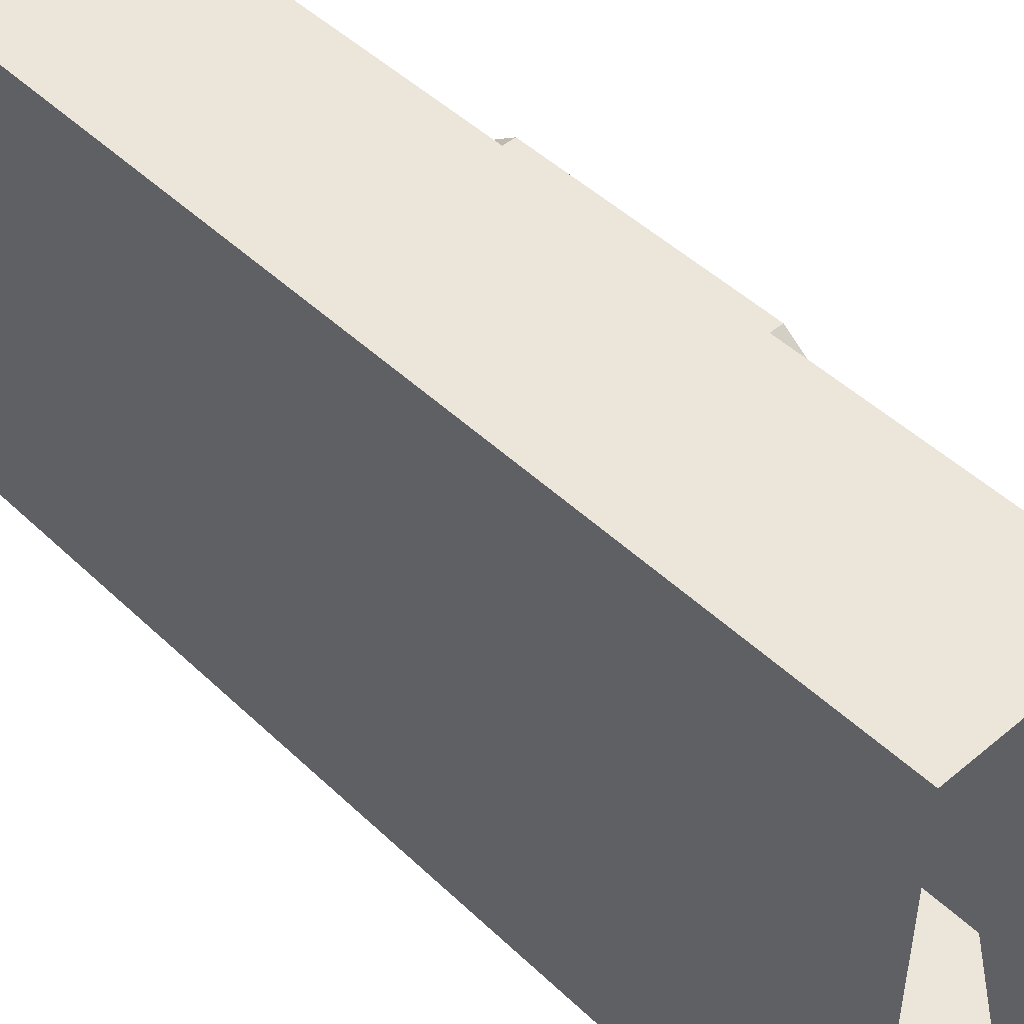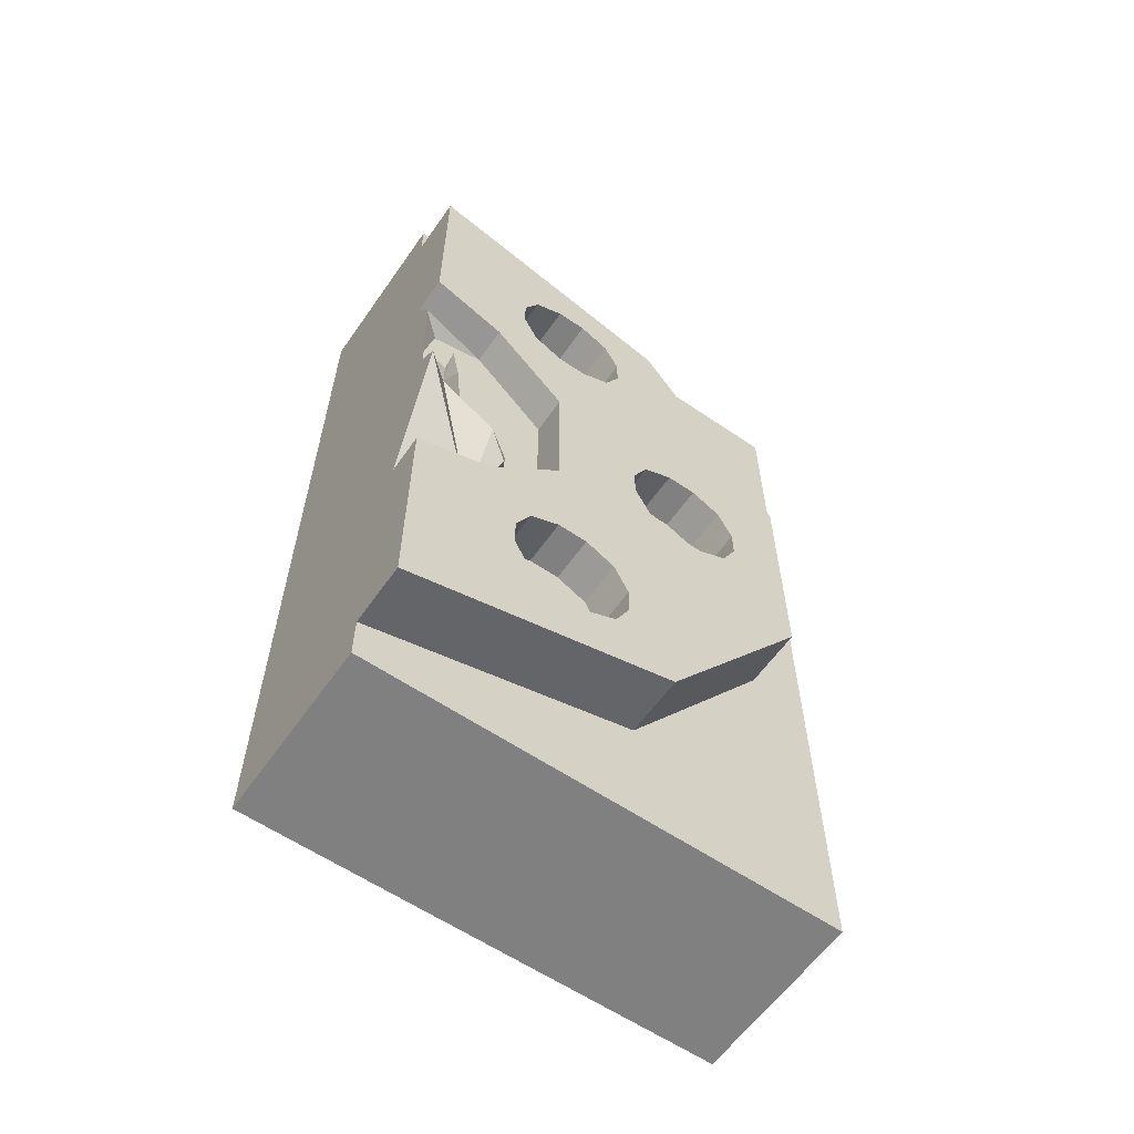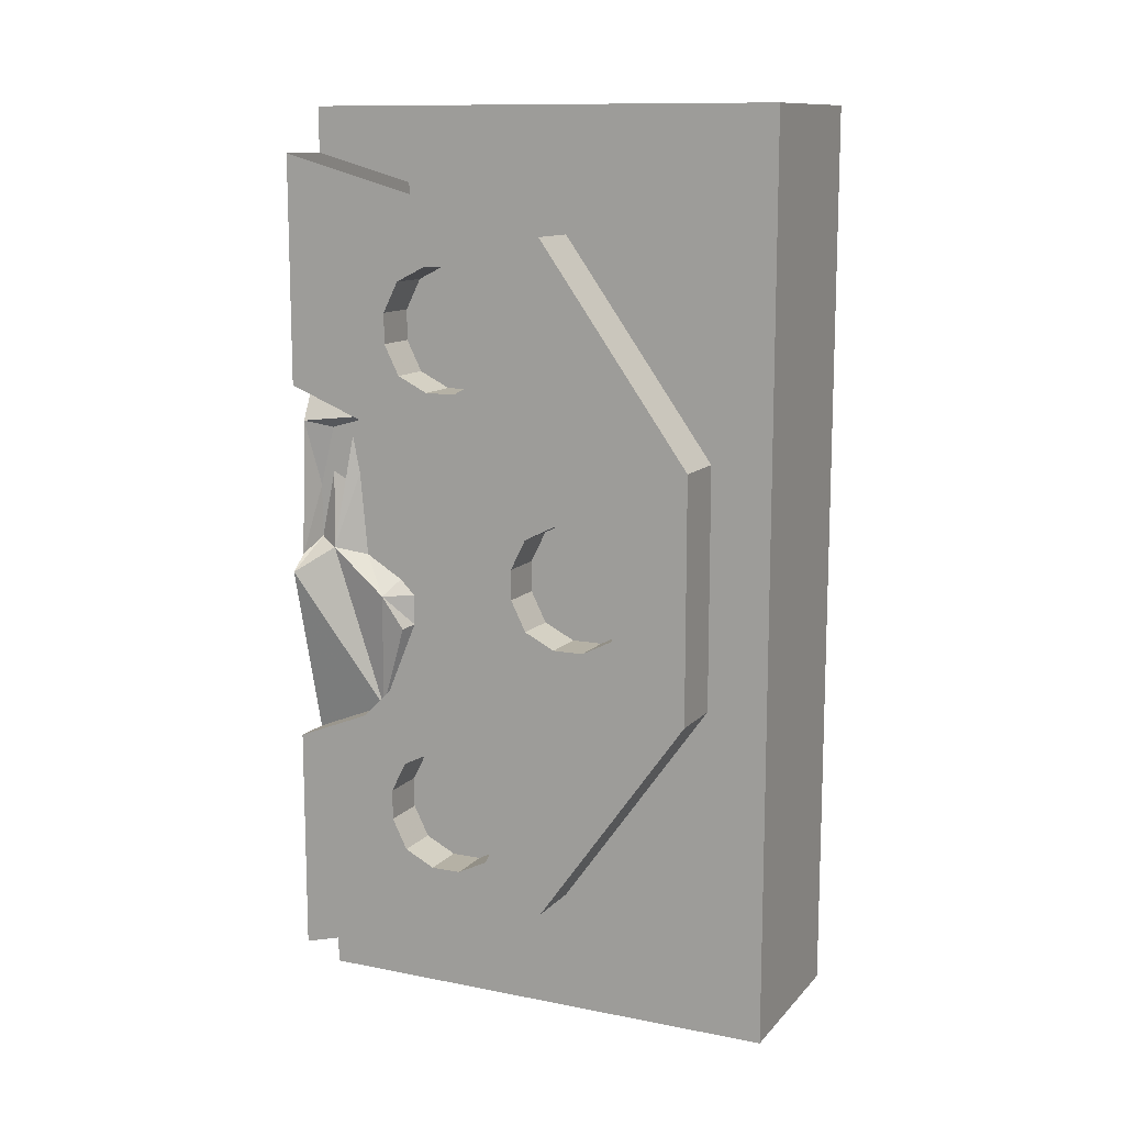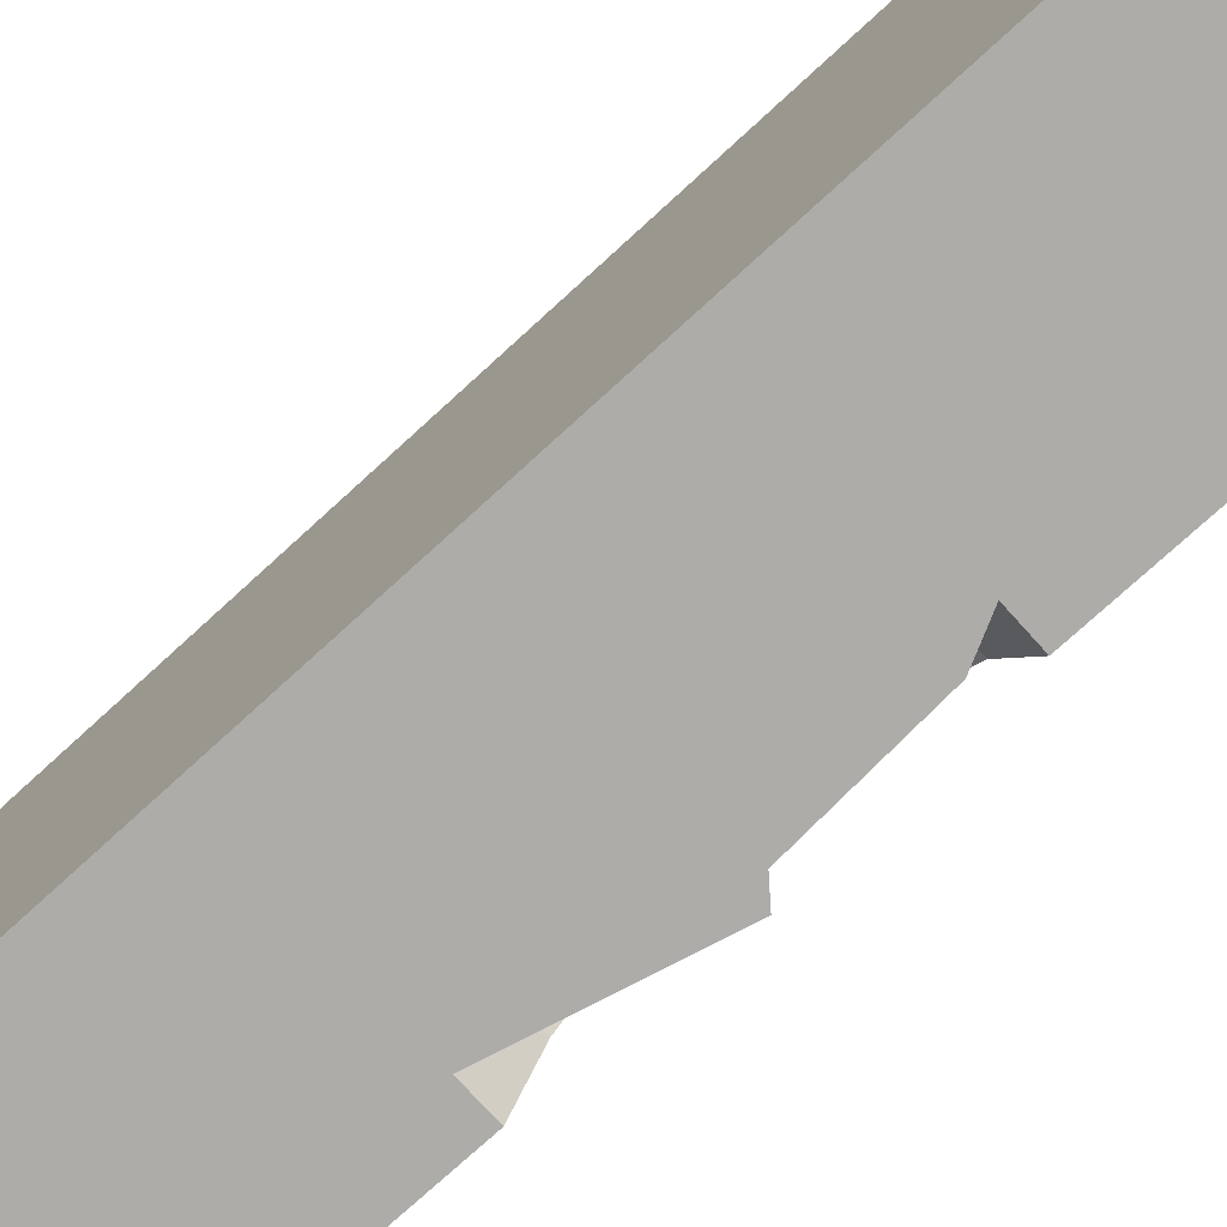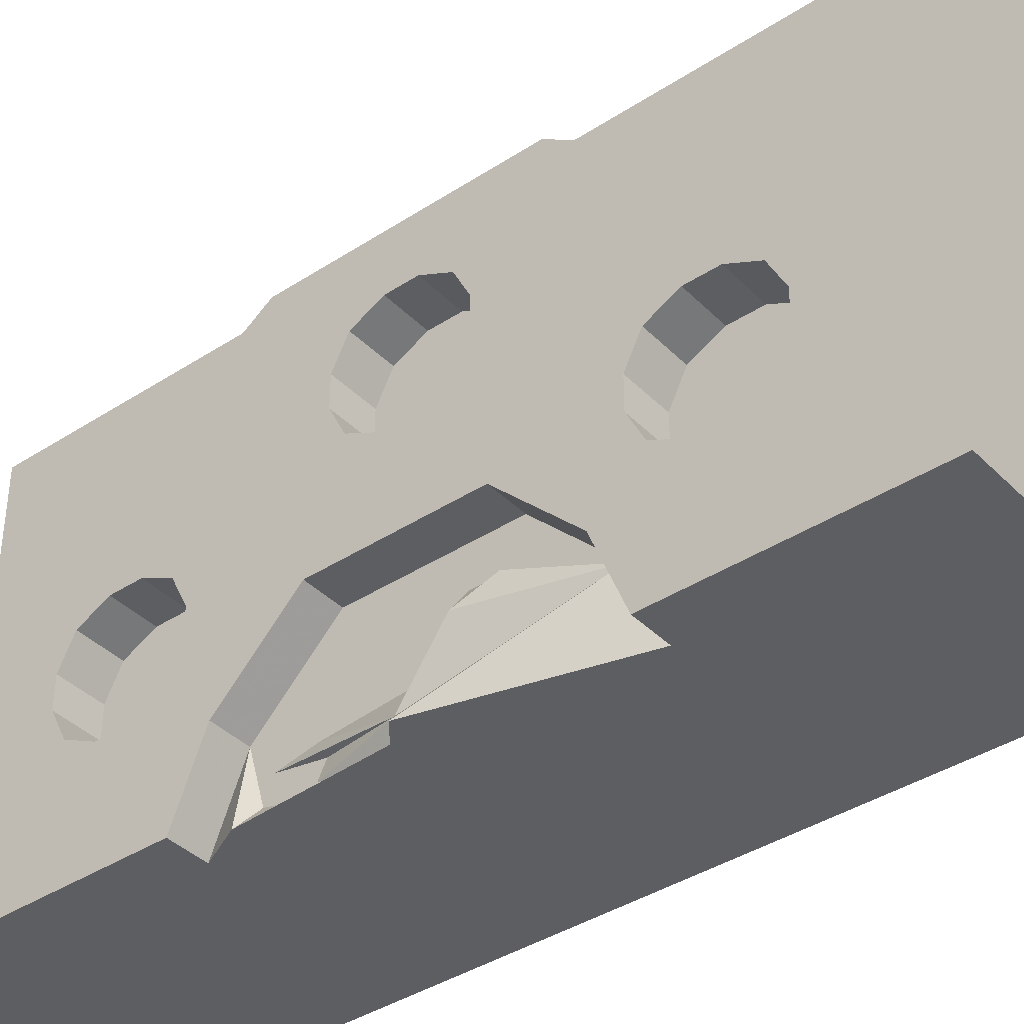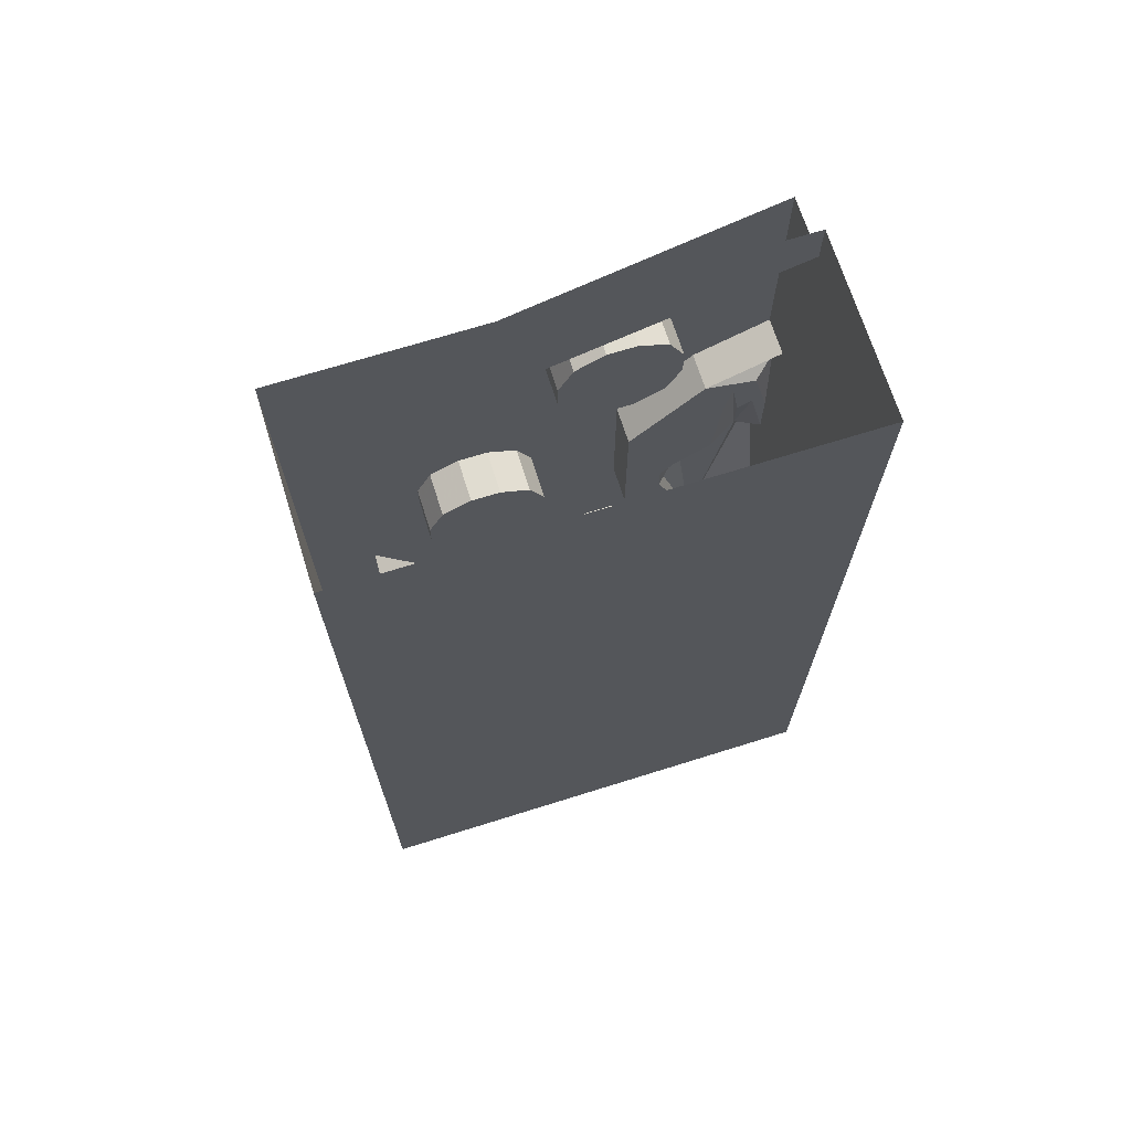
<metadata>
{"format":"obj","ext":"obj","renderer":"f3d","projection":"perspective","resolution":1024,"background":"white","views":[{"elev":47.4,"azim":136.8,"up":"+Z"},{"elev":-60.1,"azim":-124.9,"up":"+Y"},{"elev":11.9,"azim":-64.9,"up":"+Y"},{"elev":-76.8,"azim":132.3,"up":"+Z"},{"elev":-39.2,"azim":-50.9,"up":"+Z"},{"elev":69.6,"azim":72.6,"up":"+Y"}]}
</metadata>
<code>
v -0.5156 -0.9531 -0.5
v -0.4766 -0.9219 -0.5
v -0.375 -0.9531 -0.5
v -0.375 -1.312 -0.5
v -0.4219 -1.312 -0.5
v -0.4219 -1.25 -0.3438
v -0.4531 -0.9062 -0.4375
v -0.4219 -0.8906 -0.4844
v -0.4219 -0.7812 -0.4844
v -0.4609 -0.6406 -0.5
v -0.375 -0.6484 -0.5
v 0 -1 -0.5
v -0.375 -1.781 -0.5
v -0.5 -1.312 -0.5
v -0.5 -1.25 -0.3438
v -0.5 -1.094 -0.1875
v -0.4219 -1.094 -0.1875
v -0.4219 -1.062 -0.2656
v -0.4453 -1.07 -0.2812
v -0.4609 -1 -0.3203
v -0.4219 -0.9219 -0.375
v -0.4219 -0.75 -0.3906
v -0.4219 -0.6719 -0.4062
v -0.4219 -0.7656 -0.4219
v -0.4219 -0.75 -0.4531
v -0.4219 -0.6562 -0.4531
v -0.4219 -0.625 -0.3438
v -0.4219 -0.5625 -0.5
v -0.5 -0.09375 -0.5
v -0.375 -0.09375 -0.5
v -0.375 0 -0.5
v 0 0 -0.5
v 0 0 0.5
v 0 -0.9375 0.5
v 0 -1.875 0.5
v 0 -1.875 -0.5
v -0.375 -1.875 -0.5
v -0.375 -1.875 0.5
v -0.375 -1.625 0.0625
v -0.5 -1.625 0.0625
v -0.5 -1.781 -0.5
v -0.5 -1.469 -0.2812
v -0.5 -1.406 -0.2812
v -0.5 -1.344 -0.25
v -0.5 -1.312 -0.1875
v -0.5 -0.9688 0
v -0.5 -0.9062 0
v -0.5 -0.7812 -0.1875
v -0.4219 -0.7812 -0.1875
v -0.4219 -1 -0.2656
v -0.5 -0.5625 -0.5
v -0.5 -0.4062 -0.2812
v -0.5 -0.3438 -0.25
v -0.5 -0.3125 -0.1875
v -0.5 -0.3125 -0.125
v -0.5 -0.25 0.0625
v -0.5 -0.3438 -0.0625
v -0.5 -0.4062 -0.03125
v -0.5 -0.6875 0.375
v -0.375 -0.25 0.0625
v -0.375 -0.6875 0.375
v -0.375 0 0.5
v -0.5 -1.469 -0.03125
v -0.4062 -1.469 -0.03125
v -0.4062 -1.531 -0.0625
v -0.5 -1.531 -0.0625
v -0.5 -1.406 -0.03125
v -0.4062 -1.406 -0.03125
v -0.4062 -1.312 -0.125
v -0.4062 -1.562 -0.125
v -0.5 -1.562 -0.125
v -0.5 -1.562 -0.1875
v -0.5 -1.531 -0.25
v -0.4062 -1.469 -0.2812
v -0.4062 -1.406 -0.2812
v -0.4062 -1.344 -0.25
v -0.4062 -1.312 -0.1875
v -0.5 -1.312 -0.125
v -0.5 -1.062 0.09375
v -0.5 -1.031 0.03125
v -0.4062 -0.9688 0
v -0.4062 -0.9062 0
v -0.4062 -0.8438 0.03125
v -0.5 -0.8438 0.03125
v -0.5 -0.5625 -0.1875
v -0.5 -0.625 -0.3438
v -0.4219 -0.9688 -0.2969
v -0.4219 -0.9062 -0.3281
v -0.4219 -0.7812 -0.3594
v -0.4219 -0.6875 -0.375
v -0.4062 -1.562 -0.1875
v -0.4062 -1.531 -0.25
v -0.4062 -1.344 -0.0625
v -0.5 -1.344 -0.0625
v -0.5 -1.062 0.1562
v -0.4062 -1.062 0.1562
v -0.4062 -1.062 0.09375
v -0.4062 -1.031 0.03125
v -0.4062 -0.8125 0.1562
v -0.4062 -0.8125 0.09375
v -0.5 -0.8125 0.09375
v -0.5 -0.5625 -0.125
v -0.4062 -0.5625 -0.125
v -0.4062 -0.5625 -0.1875
v -0.4062 -0.5312 -0.25
v -0.5 -0.5312 -0.25
v -0.5 -1.188 0.375
v -0.5 -1.031 0.2188
v -0.4062 -1.031 0.2188
v -0.5 -0.9688 0.25
v -0.4062 -0.9688 0.25
v -0.5 -0.9062 0.25
v -0.4062 -0.9062 0.25
v -0.5 -0.8125 0.1562
v -0.5 -0.5312 -0.0625
v -0.4062 -0.5312 -0.0625
v -0.4062 -0.3125 -0.125
v -0.4062 -0.4688 -0.2812
v -0.5 -0.4688 -0.2812
v -0.4062 -0.4062 -0.2812
v -0.4062 -0.3438 -0.25
v -0.4062 -0.3125 -0.1875
v -0.4062 -0.3438 -0.0625
v -0.4062 -0.4062 -0.03125
v -0.5 -0.4688 -0.03125
v -0.5 -0.8438 0.2188
v -0.4062 -0.8438 0.2188
v -0.4062 -0.4688 -0.03125
v -0.375 -1.188 0.375
v -0.375 -0.9375 0.5
f 1 2 3
f 1 3 4
f 1 4 5
f 2 10 3
f 3 10 11
f 3 11 12
f 3 12 4
f 4 12 13
f 4 13 5
f 5 13 14
f 5 14 15
f 5 15 6
f 6 15 16
f 6 16 17
f 10 28 11
f 11 28 29
f 11 29 30
f 11 30 12
f 12 30 31
f 12 31 32
f 12 36 13
f 13 36 37
f 13 41 14
f 16 48 17
f 17 48 49
f 29 28 51
f 63 64 65
f 63 65 66
f 63 67 68
f 63 68 64
f 64 68 69
f 64 69 65
f 65 69 70
f 65 70 66
f 66 70 71
f 42 73 74
f 42 74 43
f 43 74 75
f 43 75 76
f 43 76 44
f 44 76 77
f 44 77 45
f 45 77 78
f 46 80 81
f 46 81 47
f 47 81 82
f 47 82 83
f 47 83 84
f 48 86 49
f 49 86 27
f 72 91 92
f 72 92 73
f 73 92 74
f 74 92 69
f 74 69 75
f 75 69 76
f 76 69 77
f 77 69 78
f 78 69 93
f 78 93 94
f 79 95 96
f 79 96 97
f 79 97 98
f 79 98 80
f 80 98 81
f 81 98 99
f 81 99 82
f 82 99 83
f 83 99 100
f 83 100 84
f 84 100 101
f 85 102 103
f 85 103 104
f 85 104 105
f 85 105 106
f 86 51 27
f 27 51 28
f 70 91 72
f 70 72 71
f 94 93 68
f 94 68 67
f 95 108 96
f 96 108 109
f 96 109 99
f 96 99 97
f 97 99 98
f 110 111 109
f 110 109 108
f 110 112 113
f 110 113 111
f 111 113 99
f 111 99 109
f 100 99 114
f 100 114 101
f 102 115 103
f 103 115 116
f 103 116 117
f 103 117 104
f 104 117 105
f 105 117 118
f 105 118 106
f 106 118 119
f 52 119 118
f 52 118 120
f 52 120 121
f 52 121 53
f 53 121 122
f 53 122 54
f 54 122 55
f 55 122 117
f 55 117 123
f 55 123 57
f 57 123 124
f 57 124 58
f 58 124 125
f 112 126 113
f 113 126 127
f 113 127 99
f 99 127 114
f 114 127 126
f 125 128 116
f 125 116 115
f 125 124 128
f 128 124 117
f 128 117 116
f 69 92 91
f 69 91 70
f 69 68 93
f 117 122 121
f 117 121 120
f 117 120 118
f 117 124 123
f 1 5 6
f 1 6 7
f 1 7 8
f 1 8 2
f 6 17 18
f 6 18 19
f 6 19 20
f 6 20 7
f 7 20 21
f 10 26 27
f 10 27 28
f 17 49 50
f 17 50 18
f 49 27 87
f 49 87 50
f 20 87 21
f 21 87 88
f 23 90 27
f 23 27 26
f 27 90 89
f 27 89 88
f 27 88 87
f 2 8 9
f 2 9 10
f 7 22 23
f 7 23 24
f 7 24 25
f 8 25 9
f 9 25 26
f 21 89 22
f 22 89 90
f 24 26 25
f 7 21 22
f 7 25 8
f 9 26 10
f 21 88 89
f 22 90 23
f 23 26 24
f 12 32 33
f 12 33 34
f 12 34 35
f 12 35 36
f 13 37 38
f 13 38 39
f 14 41 42
f 14 42 43
f 14 43 44
f 14 44 15
f 15 44 16
f 16 44 45
f 16 45 46
f 63 66 40
f 63 40 67
f 66 71 40
f 40 71 72
f 40 72 41
f 41 72 73
f 41 73 42
f 45 78 79
f 45 79 80
f 45 80 46
f 78 94 95
f 78 95 79
f 94 67 107
f 94 107 95
f 95 107 108
f 110 108 107
f 40 107 67
f 38 130 129
f 38 129 39
f 13 39 40
f 13 40 41
f 36 35 38
f 36 38 37
f 16 46 47
f 16 47 48
f 29 51 52
f 29 52 53
f 29 53 54
f 29 54 55
f 29 55 56
f 56 55 57
f 56 57 58
f 56 58 59
f 47 84 48
f 48 84 85
f 48 85 86
f 84 101 102
f 84 102 85
f 85 106 86
f 86 106 51
f 110 107 59
f 110 59 112
f 101 114 115
f 101 115 102
f 106 119 51
f 51 119 52
f 58 125 59
f 59 125 115
f 59 115 114
f 59 114 126
f 59 126 112
f 130 62 61
f 130 61 129
f 18 50 20
f 50 87 20
f 18 20 19
f 56 59 60
f 60 59 61
f 107 129 61
f 107 61 59
f 60 61 62
f 60 62 31
f 60 31 30
f 38 35 34
f 38 34 130
f 130 33 62
f 130 34 33
f 107 40 39
f 107 39 129

</code>
